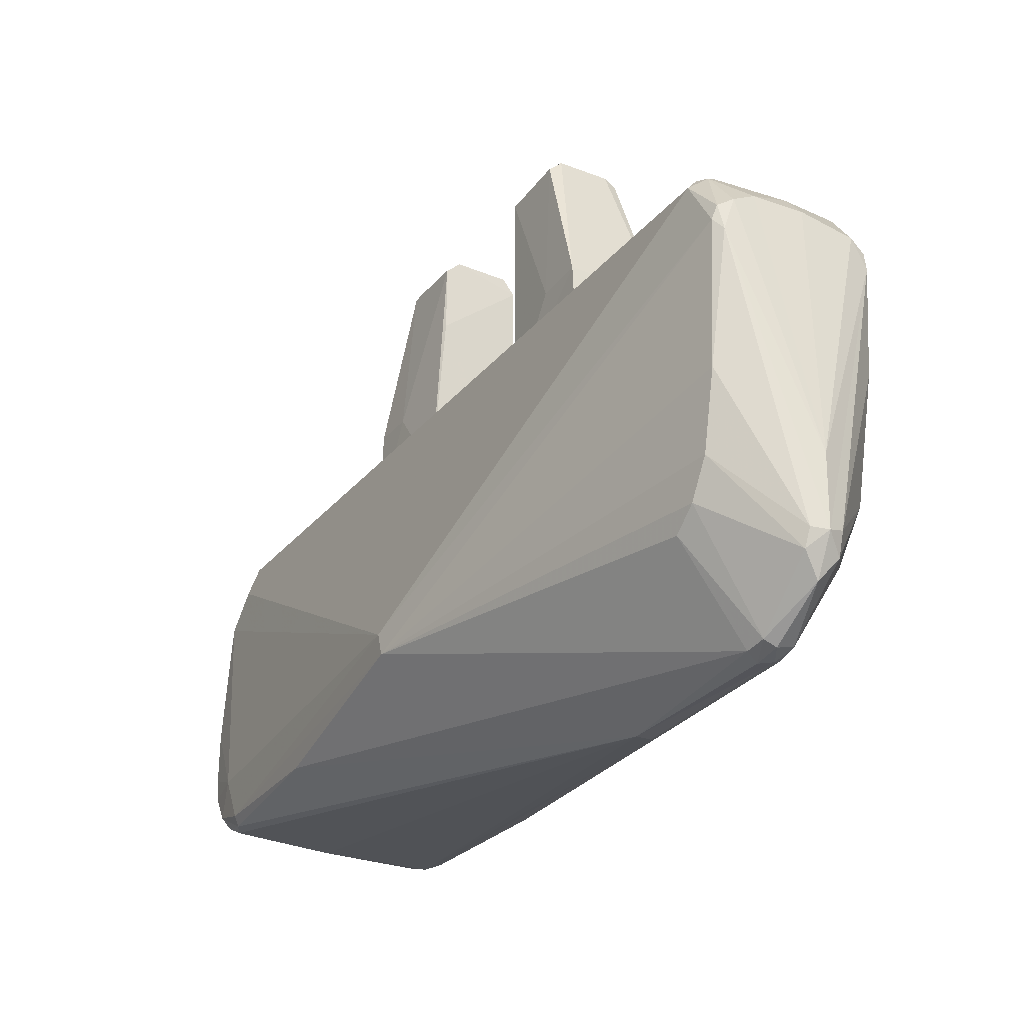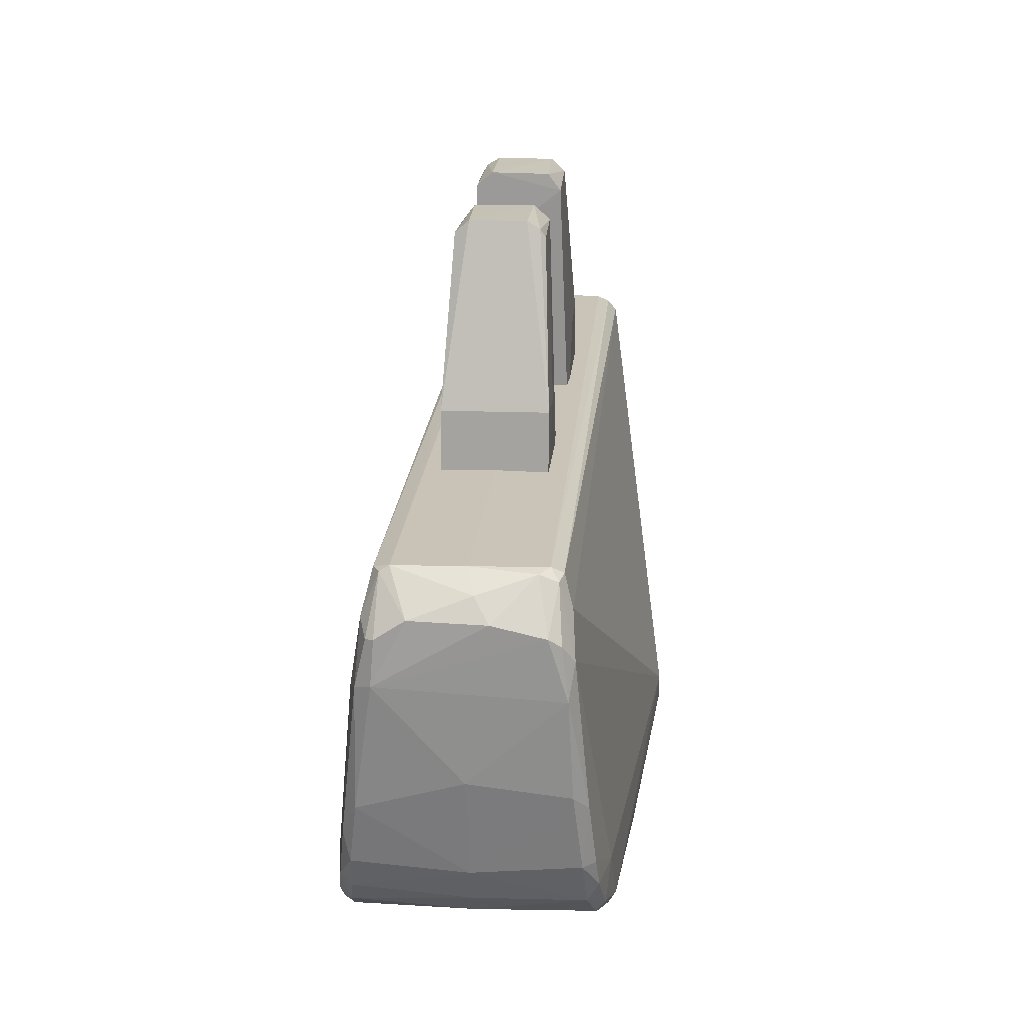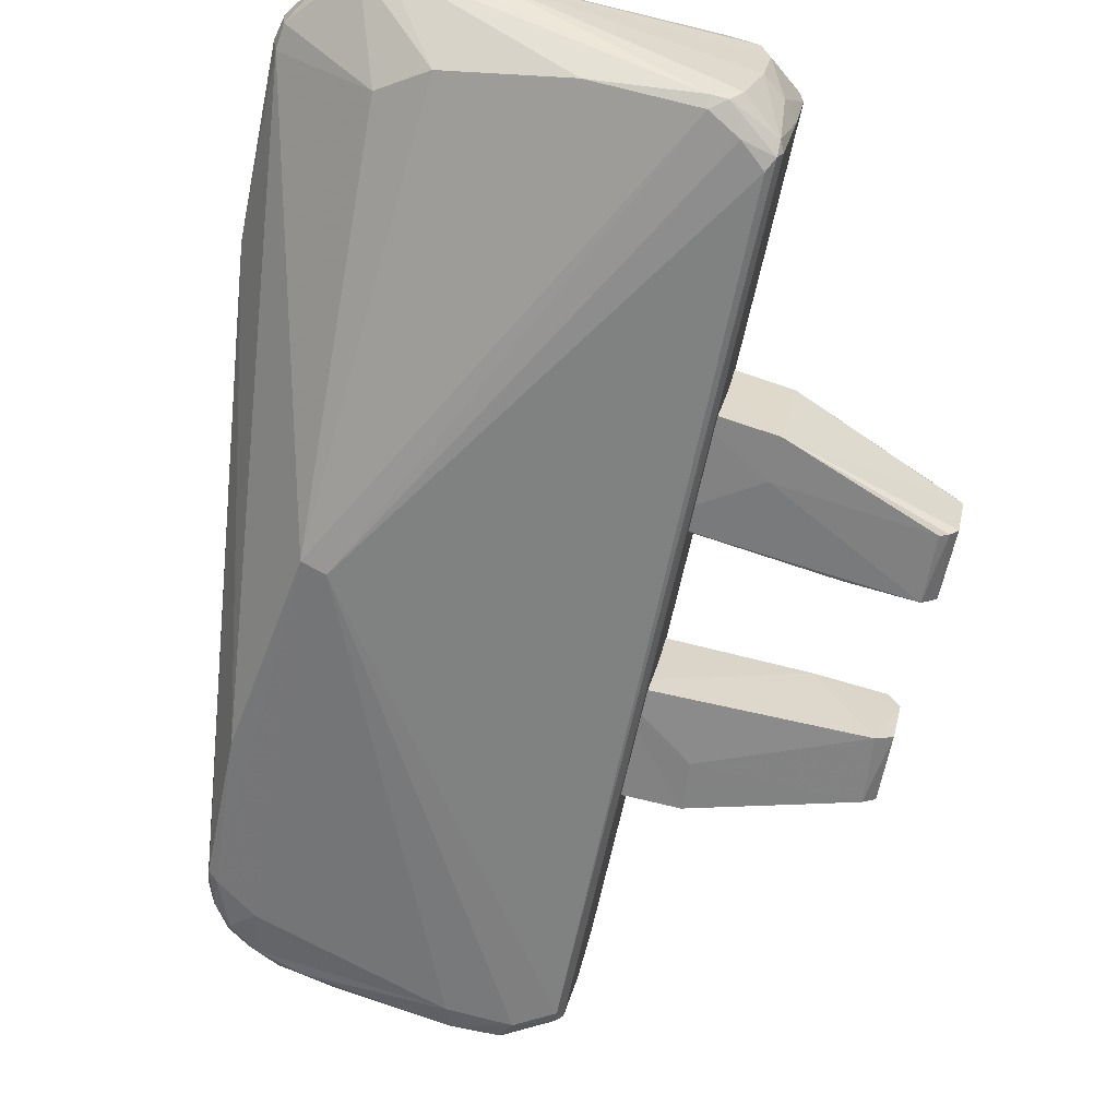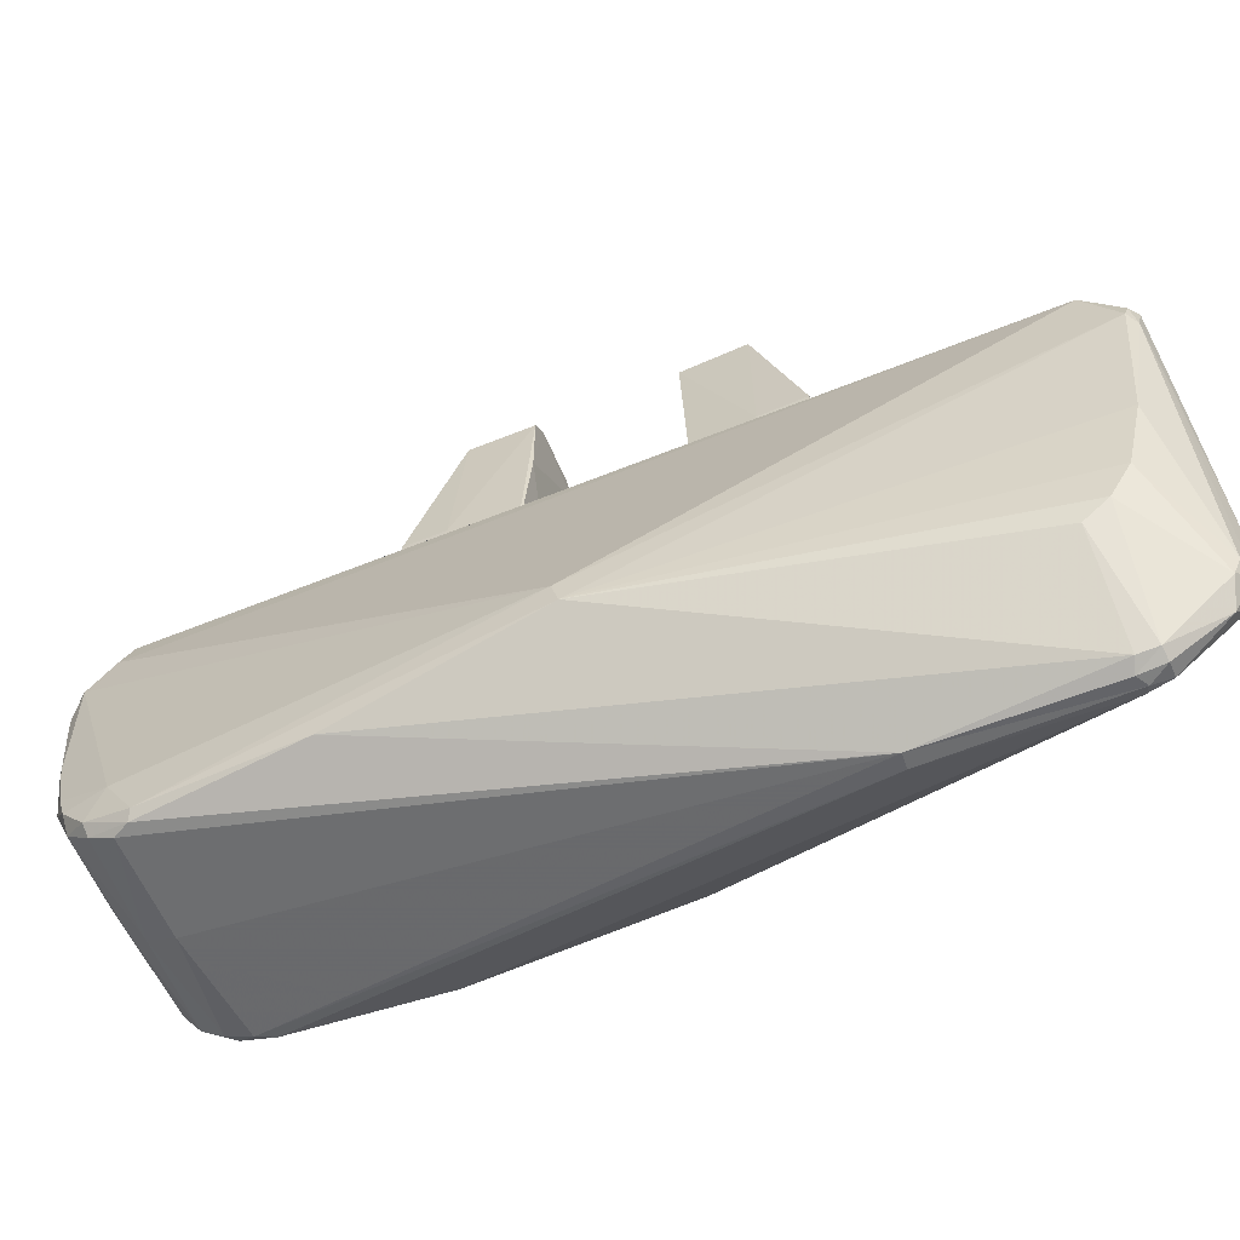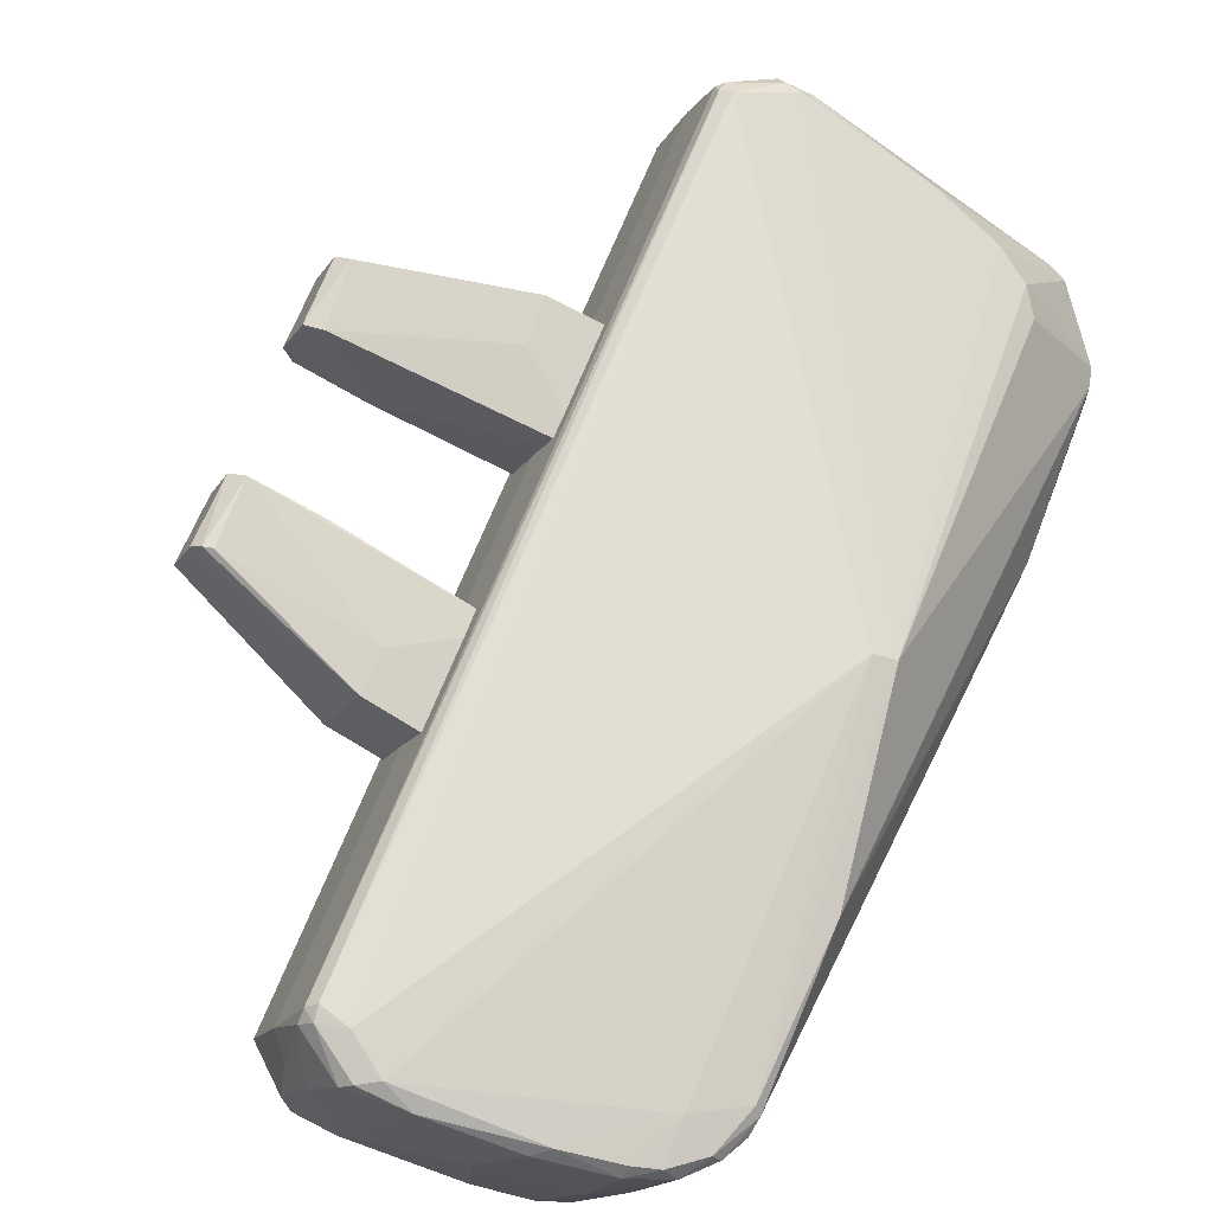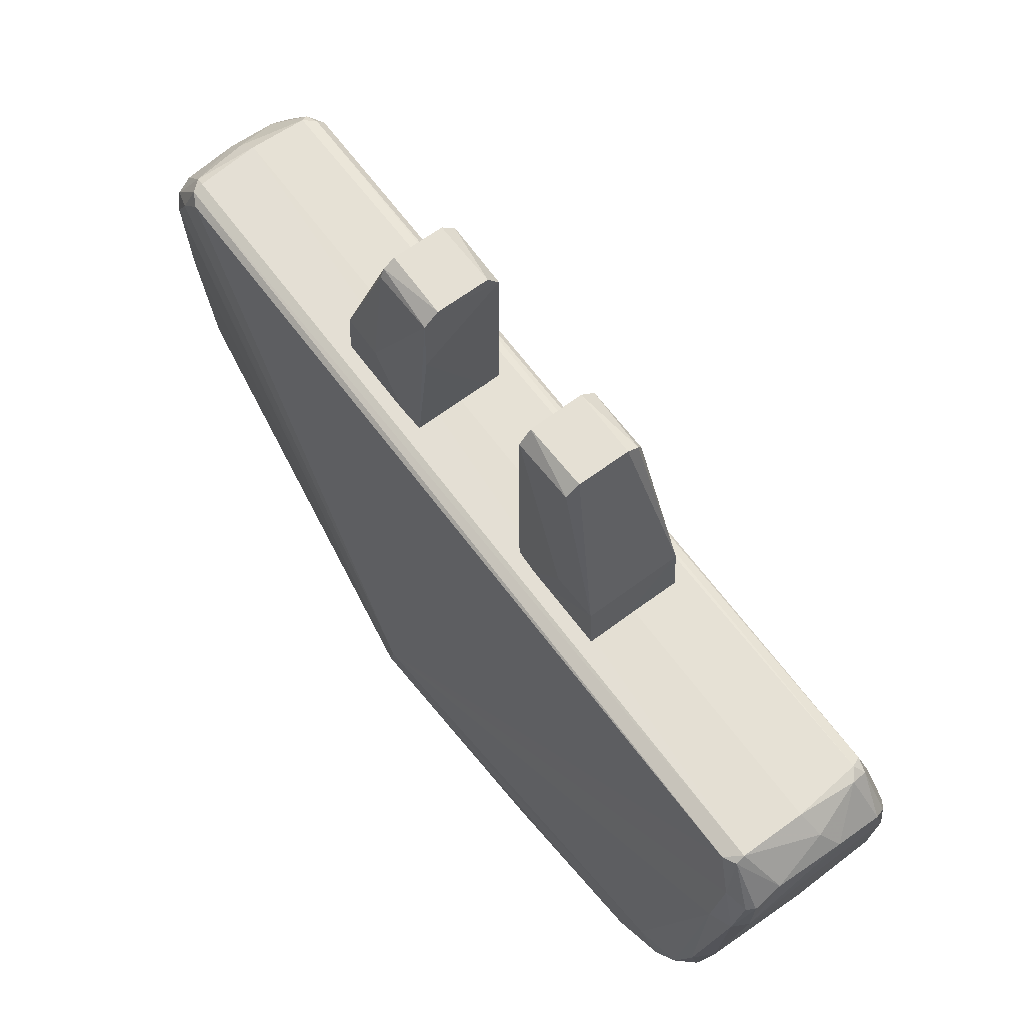
<metadata>
{"format":"obj","ext":"obj","renderer":"f3d","projection":"perspective","resolution":1024,"background":"white","views":[{"elev":-28.6,"azim":104.1,"up":"+Z"},{"elev":19.7,"azim":-40.1,"up":"+Z"},{"elev":73.2,"azim":-73.8,"up":"+Y"},{"elev":-57.8,"azim":68.1,"up":"+Z"},{"elev":-65.4,"azim":59.1,"up":"+Y"},{"elev":65.4,"azim":-81.6,"up":"+Z"}]}
</metadata>
<code>
v 0.08161 0.05685 0.05167
v -0.04434 -0.07649 -0.00412
v 0.03083 0.03354 -0.02566
v 0.05378 0.07601 0.06491
v 0.05898 0.05776 -0.02587
v 0.0335 0.03137 -0.02592
v 0.02186 0.03656 0.05857
v -0.07476 -0.04312 -0.005526
v -0.03678 -0.07164 -0.006932
v -0.07014 -0.03504 -0.007156
v -0.06555 -0.06571 0.06596
v -0.0556 -0.08256 0.02463
v 0.062 0.07969 0.05689
v 0.04849 0.07191 -0.003873
v 0.05551 0.07449 0.06573
v -0.07556 -0.0519 0.06443
v 0.07008 0.07177 0.05862
v 0.06265 0.06176 -0.02496
v 0.06901 0.0741 -0.01263
v 0.05101 0.07524 0.06361
v 0.08145 0.05793 0.05473
v 0.06433 0.05979 -0.02388
v 0.0366 0.02195 0.05855
v -0.05738 -0.07515 0.06517
v 0.07016 0.0751 -0.008029
v -0.0826 -0.0546 0.02091
v 0.02109 0.03579 0.07759
v -0.03521 -0.07195 -0.005082
v 0.006666 0.01442 0.1121
v 0.05644 0.08131 0.05198
v -0.02483 -0.01657 0.1122
v 0.07409 0.06897 -0.01261
v -0.08216 -0.05794 0.05431
v -0.05456 -0.07725 0.06362
v 0.02278 -0.02196 0.005973
v 0.02375 -0.02094 0.001153
v -0.06097 -0.06145 -0.004163
v -0.08234 -0.05022 0.01434
v 0.07641 0.05574 0.0645
v -0.009739 -0.04935 -0.006396
v 0.05278 0.07676 0.005563
v -0.07511 -0.04044 -0.005051
v 0.07337 0.07335 -0.009199
v -0.06422 -0.06447 0.0005768
v -0.06668 -0.06713 0.007575
v 0.05722 0.0758 0.06468
v 0.03582 0.02111 0.07744
v -0.05616 -0.05734 -0.007322
v 0.004417 0.01676 0.09456
v -0.05196 -0.07567 0.06433
v -0.08238 -0.05944 0.04587
v -0.01698 -0.02445 0.1122
v 0.07497 0.07012 -0.008964
v 0.004469 0.01666 0.1094
v 0.01493 0.006252 0.112
v 0.02659 0.01441 0.1097
v 0.07508 0.0532 0.06519
v 0.06168 0.05653 -0.02461
v -0.06783 -0.07419 0.05812
v 0.01666 0.004366 0.1086
v -0.07132 -0.03885 -0.007399
v -0.08001 -0.05377 0.05662
v -0.04954 -0.009919 -0.00635
v 0.07961 0.05549 0.02212
v -0.05824 -0.08228 0.05411
v -0.05434 -0.07474 0.06569
v -0.07658 -0.05481 0.06456
v 0.05597 0.06136 -0.02445
v -0.07777 -0.06371 0.05834
v -0.0142 -0.0267 0.109
v 0.0703 0.07035 -0.01716
v -0.04941 -0.08197 0.009877
v 0.01516 0.02616 0.1108
v 0.06801 0.06868 0.06308
v -0.01458 -0.0294 0.07739
v -0.06778 -0.07007 0.06231
v 0.02871 0.01386 0.07684
v -0.05202 -0.07811 0.05839
v 0.06608 0.06536 0.06595
v -0.01982 -0.005045 0.05855
v -0.005054 -0.01974 0.05853
v 0.005054 0.01974 0.05853
v -0.04781 -0.08112 0.004608
v 0.01982 0.005045 0.05855
v -0.05751 -0.08323 0.04381
v -0.07818 -0.04662 -0.001933
v -0.04341 -0.07806 -0.001833
v -0.02871 -0.01386 0.07684
v 0.01458 0.0294 0.07739
v 0.06003 0.06438 -0.02398
v -0.01516 -0.02616 0.1108
v -0.08087 -0.05163 0.04331
v 0.08069 0.06086 0.05603
v -0.08185 -0.05986 0.05467
v 0.0142 0.0267 0.109
v -0.0754 -0.03941 0.003501
v -0.05518 -0.08237 0.05059
v 0.05641 0.08049 0.03032
v 0.07459 0.05622 0.06571
v -0.01666 -0.004366 0.1086
v -0.05233 -0.08155 0.009538
v -0.07165 -0.03483 -0.005031
v -0.02659 -0.01441 0.1097
v -0.01493 -0.006252 0.112
v -0.004469 -0.01666 0.1094
v 0.01698 0.02445 0.1122
v -0.004417 -0.01676 0.09456
v -0.03582 -0.02111 0.07744
v 0.07378 0.05001 -0.001206
v -0.05206 -0.08292 0.02176
v -0.04016 -0.0759 0.005197
v -0.0801 -0.04972 0.002684
v -0.02194 0.02273 0.006214
v -0.06964 -0.06966 0.02708
v 0.05912 0.08147 0.05497
v 0.05391 0.07881 0.05845
v 0.02483 0.01657 0.1122
v -0.006666 -0.01442 0.1121
v -0.02109 -0.03579 0.07759
v 0.0581 0.0607 -0.02552
v -0.06049 -0.08117 0.05573
v 0.07687 0.05311 0.006295
v 0.07729 0.06411 0.05849
v -0.08327 -0.05602 0.04494
v -0.0366 -0.02195 0.05855
v 0.08177 0.05913 0.0493
v 0.07634 0.05193 0.06308
v 0.05891 0.08186 0.05158
v -0.0808 -0.04705 0.004368
v -0.0751 -0.05596 0.06569
v 0.06984 0.04646 -0.005118
v -0.02104 0.02367 0.00118
v -0.04922 -0.07937 0.0009798
v -0.07811 -0.04314 -0.001232
v -0.0406 -0.07279 -0.00691
v -0.0818 -0.05161 0.008942
v 0.07356 0.0735 0.005691
v -0.02186 -0.03656 0.05857
f 16 20 113
f 64 1 36
f 28 36 35
f 98 132 30
f 132 113 30
f 62 16 113
f 122 36 109
f 35 36 1
f 64 36 122
f 128 137 43
f 32 53 122
f 111 28 35
f 40 36 28
f 11 24 66
f 127 57 50
f 41 132 98
f 20 116 113
f 116 30 113
f 13 137 128
f 94 124 51
f 3 63 68
f 92 113 96
f 36 58 131
f 127 35 1
f 93 126 137
f 32 109 22
f 11 66 99
f 99 79 11
f 130 11 79
f 79 15 130
f 111 35 97
f 98 30 128
f 68 132 14
f 25 41 98
f 132 68 63
f 62 92 124
f 92 62 113
f 92 96 129
f 92 38 124
f 38 92 129
f 132 63 102
f 132 102 96
f 132 96 113
f 10 63 3
f 6 48 61
f 48 6 135
f 61 10 3
f 58 36 40
f 71 32 22
f 131 58 22
f 109 131 22
f 109 36 131
f 21 127 1
f 71 19 43
f 126 21 1
f 137 126 43
f 76 11 130
f 11 76 24
f 16 130 4
f 15 4 130
f 127 78 35
f 78 127 50
f 78 97 35
f 18 71 22
f 90 68 14
f 4 20 16
f 51 124 26
f 69 76 130
f 124 33 62
f 45 114 26
f 102 63 10
f 37 86 8
f 133 2 87
f 120 6 3
f 6 9 135
f 64 126 1
f 25 128 43
f 71 43 32
f 28 111 87
f 66 57 99
f 50 57 66
f 79 46 15
f 93 137 123
f 12 114 45
f 76 59 24
f 51 121 59
f 14 41 19
f 19 41 25
f 19 25 43
f 4 115 116
f 115 13 128
f 46 115 4
f 115 46 13
f 98 128 25
f 115 128 30
f 30 116 115
f 59 76 69
f 3 68 120
f 45 26 136
f 114 51 26
f 135 2 37
f 86 44 112
f 37 8 48
f 48 8 61
f 3 6 61
f 40 9 6
f 40 28 9
f 42 86 134
f 58 40 6
f 101 12 45
f 121 24 59
f 41 14 132
f 17 46 74
f 94 51 69
f 69 51 59
f 129 136 38
f 33 124 94
f 130 67 69
f 67 94 69
f 67 62 33
f 2 133 37
f 134 102 42
f 136 129 112
f 133 45 44
f 44 45 112
f 5 6 120
f 58 6 5
f 109 32 122
f 126 93 21
f 53 43 126
f 53 64 122
f 79 74 46
f 17 74 123
f 137 13 17
f 17 123 137
f 83 87 111
f 90 71 18
f 18 120 90
f 71 90 19
f 14 19 90
f 20 4 116
f 46 4 15
f 46 17 13
f 120 68 90
f 67 33 94
f 67 130 16
f 62 67 16
f 45 136 112
f 26 38 136
f 38 26 124
f 61 42 10
f 102 134 96
f 134 129 96
f 133 44 37
f 37 44 86
f 48 135 37
f 126 64 53
f 53 32 43
f 39 123 99
f 123 74 99
f 93 39 21
f 57 39 99
f 72 110 101
f 85 51 114
f 121 51 85
f 83 133 87
f 5 120 18
f 86 42 8
f 102 10 42
f 86 112 129
f 134 86 129
f 93 123 39
f 99 74 79
f 127 39 57
f 34 97 78
f 78 50 34
f 65 97 34
f 83 72 101
f 97 110 111
f 110 72 111
f 72 83 111
f 83 101 133
f 121 34 24
f 50 66 34
f 42 61 8
f 87 2 9
f 9 2 135
f 9 28 87
f 65 121 85
f 101 110 12
f 97 85 110
f 85 97 65
f 133 101 45
f 121 65 34
f 66 24 34
f 22 5 18
f 127 21 39
f 12 85 114
f 22 58 5
f 85 12 110
f 23 84 82
f 82 89 7
f 7 89 27
f 84 49 82
f 47 27 117
f 82 7 23
f 56 77 47
f 77 60 84
f 56 60 77
f 54 82 49
f 84 60 49
f 60 29 49
f 47 77 84
f 47 84 23
f 47 23 27
f 27 106 117
f 73 106 27
f 54 29 73
f 82 54 89
f 47 117 56
f 23 7 27
f 89 95 27
f 95 73 27
f 117 29 55
f 106 29 117
f 60 55 29
f 55 60 56
f 29 54 49
f 73 29 106
f 54 95 89
f 55 56 117
f 73 95 54
f 125 80 81
f 81 75 138
f 138 75 119
f 80 107 81
f 108 119 31
f 81 138 125
f 103 88 108
f 88 100 80
f 103 100 88
f 105 81 107
f 80 100 107
f 100 118 107
f 108 88 80
f 108 80 125
f 108 125 119
f 119 52 31
f 91 52 119
f 105 118 91
f 81 105 75
f 108 31 103
f 125 138 119
f 75 70 119
f 70 91 119
f 31 118 104
f 52 118 31
f 100 104 118
f 104 100 103
f 118 105 107
f 91 118 52
f 105 70 75
f 104 103 31
f 91 70 105

</code>
